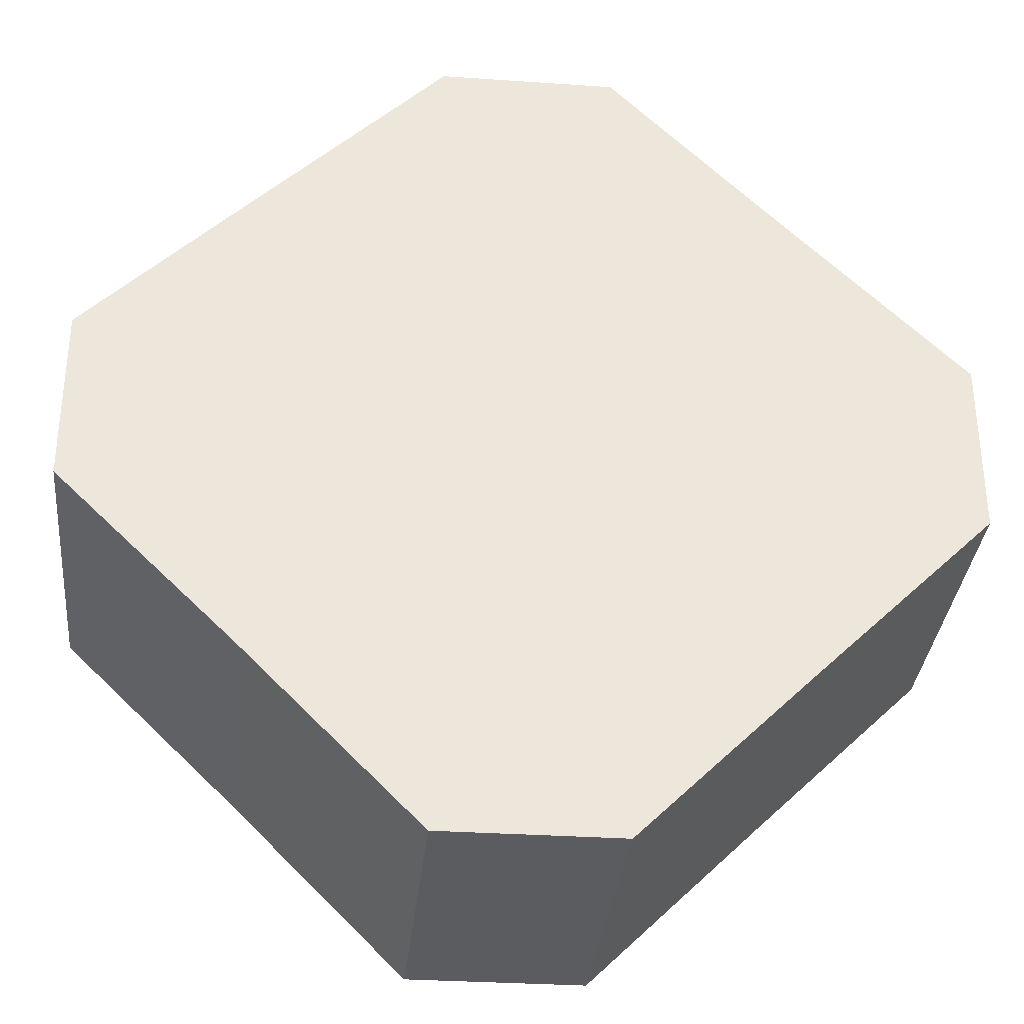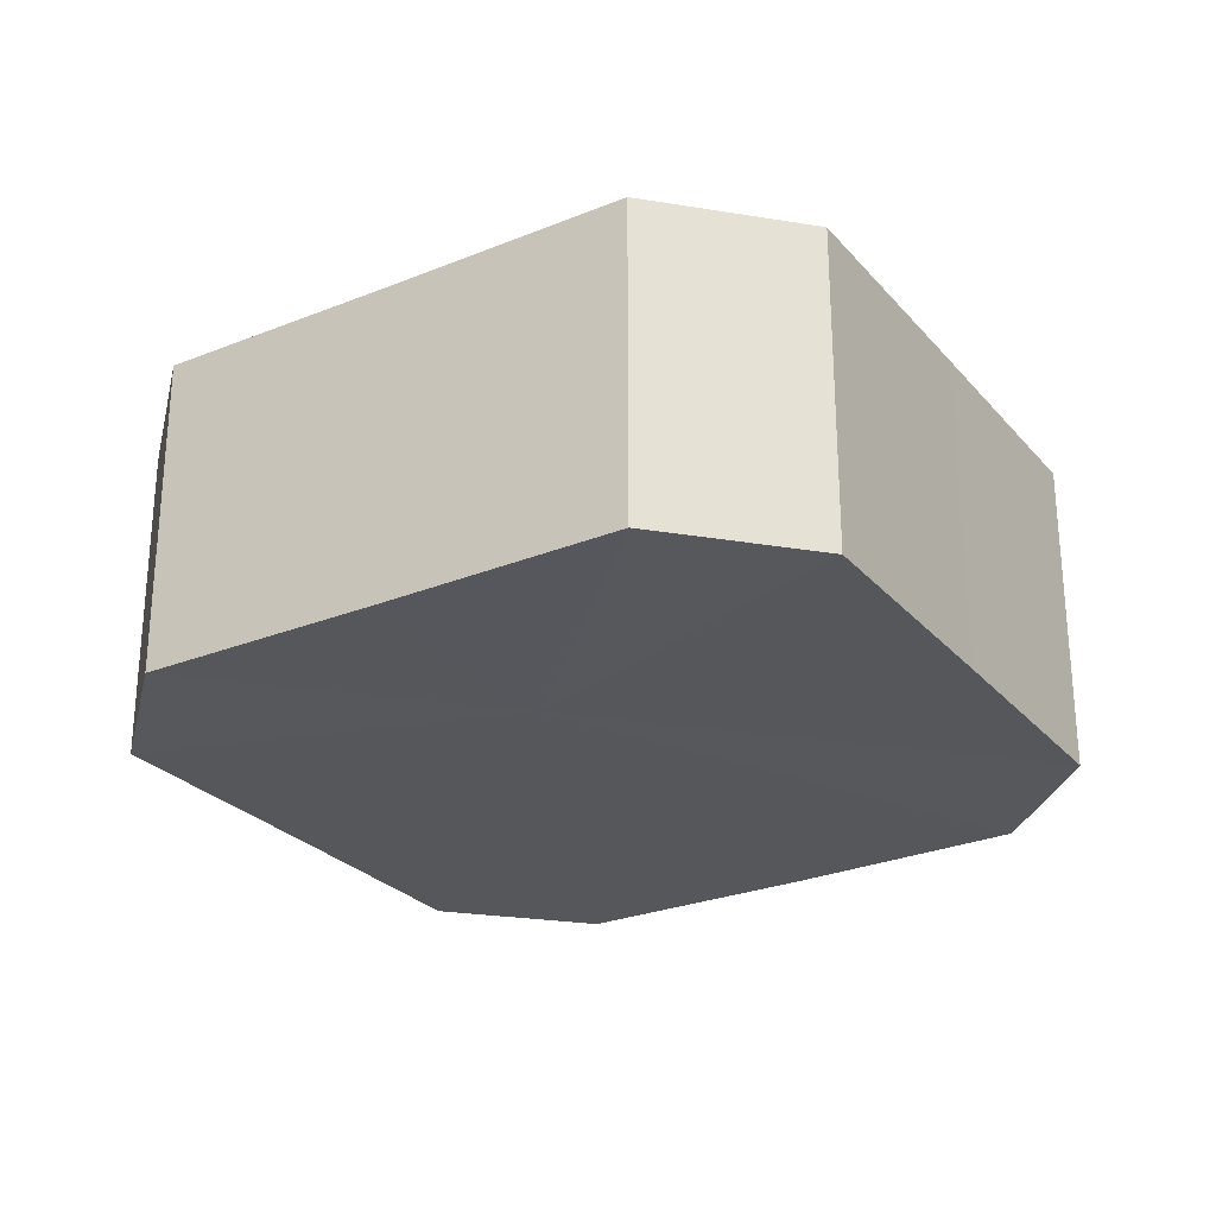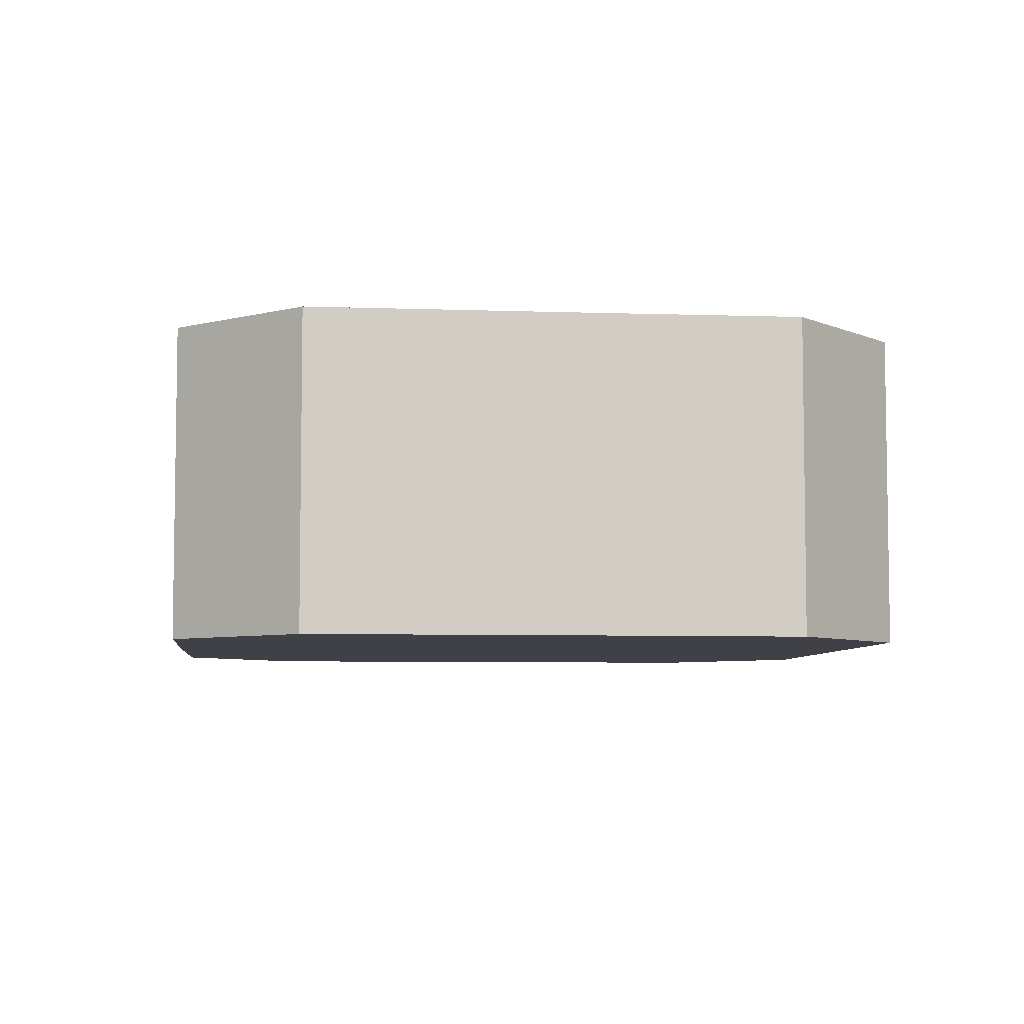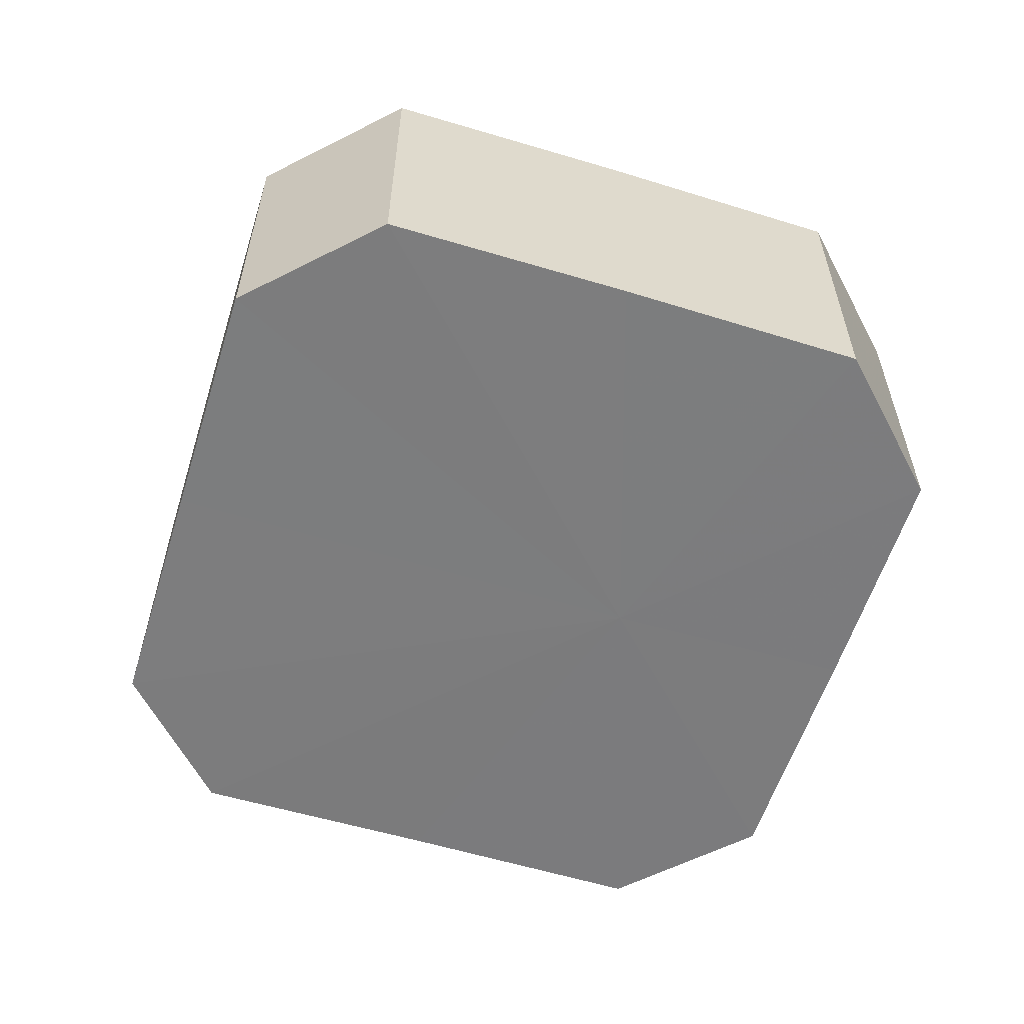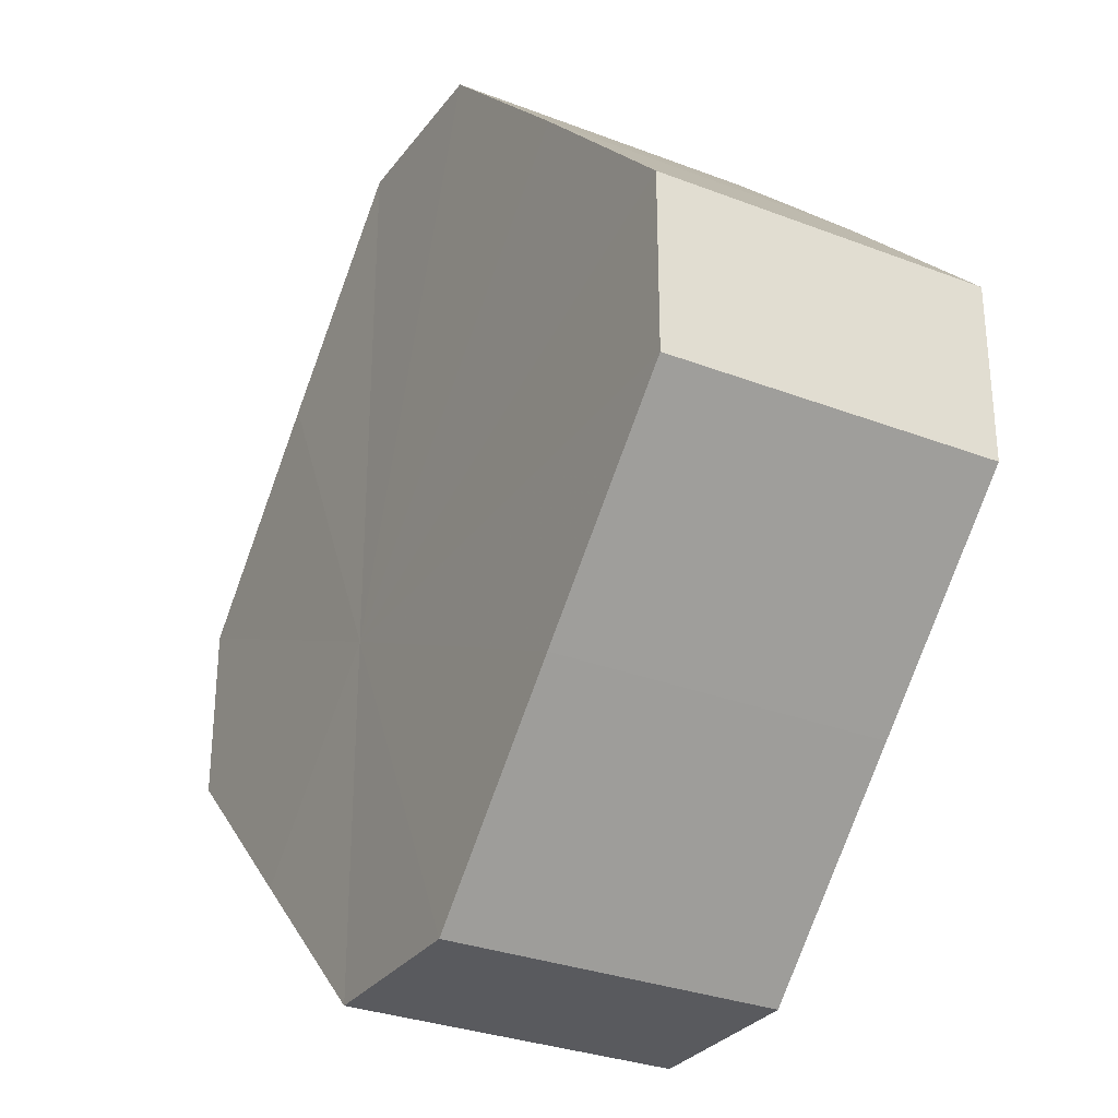
<metadata>
{"format":"obj","ext":"obj","renderer":"f3d","projection":"perspective","resolution":1024,"background":"white","views":[{"elev":-33.6,"azim":-5.7,"up":"+Y"},{"elev":-27.3,"azim":-13.2,"up":"+Z"},{"elev":-6.0,"azim":38.7,"up":"+Z"},{"elev":-58.8,"azim":-152.4,"up":"+Z"},{"elev":-30.6,"azim":60.7,"up":"+Y"}]}
</metadata>
<code>
o 18206
v 2172 1874 12.25
v 2172 1874 12.25
v 2172 1874 12.23
v 2172 1874 12.25
v 2172 1874 12.23
v 2172 1874 12.25
v 2172 1874 12.23
v 2172 1874 12.25
v 2172 1874 12.23
v 2172 1874 12.25
v 2172 1874 12.23
v 2172 1874 12.25
v 2172 1874 12.23
v 2172 1874 12.25
v 2172 1874 12.23
v 2172 1874 12.25
v 2172 1874 12.23
v 2172 1874 12.25
v 2172 1874 12.23
v 2172 1874 12.25
v 2172 1874 12.23
v 2172 1874 12.25
v 2172 1874 12.23
v 2172 1874 12.23
v 2172 1874 12.23
v 2172 1874 12.25
v 2172 1874 12.23
v 2172 1874 12.25
v 2172 1874 12.23
v 2172 1874 12.23
v 2172 1874 12.25
v 2172 1874 12.23
v 2172 1874 12.25
v 2172 1874 12.25
v 2172 1874 12.23
v 2172 1874 12.23
v 2172 1874 12.25
v 2172 1874 12.23
v 2172 1874 12.25
v 2172 1874 12.25
v 2172 1874 12.23
v 2172 1874 12.23
v 2172 1874 12.25
v 2172 1874 12.23
v 2172 1874 12.25
v 2172 1874 12.25
v 2172 1874 12.23
v 2172 1874 12.25
v 2172 1874 12.25
v 2172 1874 12.25
v 2172 1874 12.25
v 2172 1874 12.25
v 2172 1874 12.25
v 2172 1874 12.25
v 2172 1874 12.25
v 2172 1874 12.25
v 2172 1874 12.25
v 2172 1874 12.25
v 2172 1874 12.25
v 2172 1874 12.25
v 2172 1874 12.25
v 2172 1874 12.23
v 2172 1874 12.23
v 2172 1874 12.23
v 2172 1874 12.23
v 2172 1874 12.23
v 2172 1874 12.23
v 2172 1874 12.23
v 2172 1874 12.23
v 2172 1874 12.23
v 2172 1874 12.23
v 2172 1874 12.23
v 2172 1874 12.23
v 2172 1874 12.23
f 1 2 3
f 2 4 5
f 6 1 7
f 4 8 9
f 10 6 11
f 8 12 13
f 14 10 15
f 12 16 17
f 18 14 19
f 16 20 21
f 22 18 23
f 20 22 24
f 25 26 27
f 27 28 29
f 30 31 25
f 32 33 30
f 29 34 35
f 36 37 32
f 38 39 36
f 35 40 41
f 42 43 38
f 44 45 42
f 41 46 47
f 47 48 44
f 49 50 51
f 49 52 50
f 49 51 53
f 49 54 52
f 49 53 55
f 49 56 54
f 49 55 57
f 49 58 56
f 49 57 59
f 49 60 58
f 49 59 61
f 49 61 60
f 62 63 64
f 62 65 63
f 62 64 66
f 62 67 65
f 62 66 68
f 62 69 67
f 62 68 70
f 62 71 69
f 62 70 72
f 62 73 71
f 62 72 74
f 62 74 73

</code>
